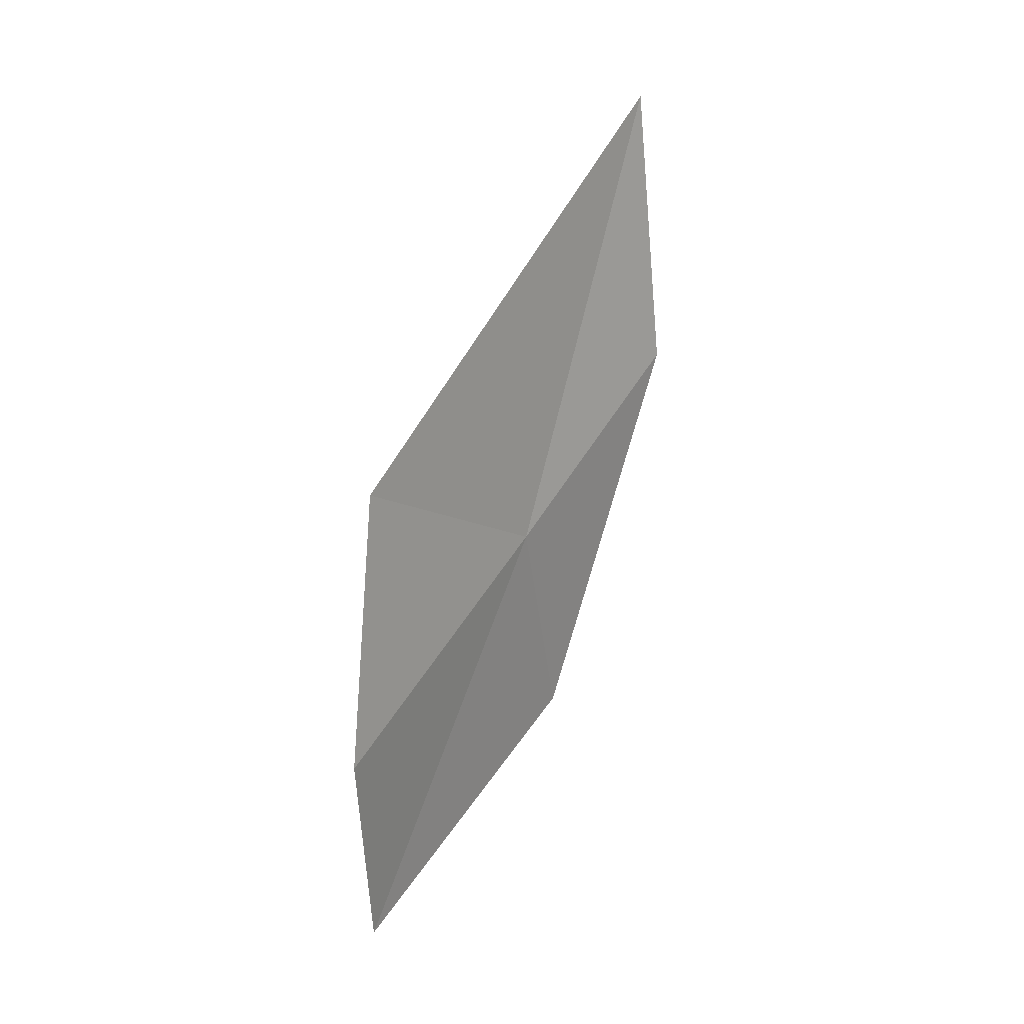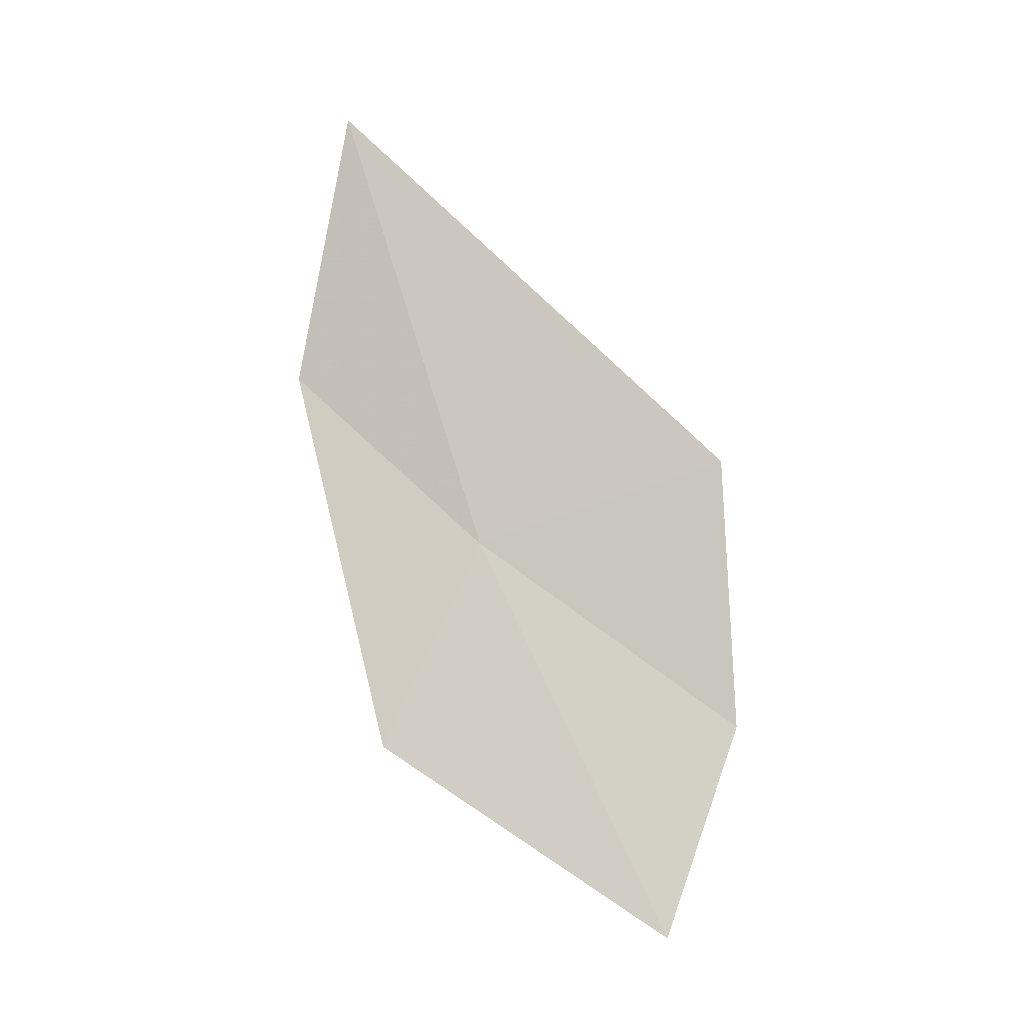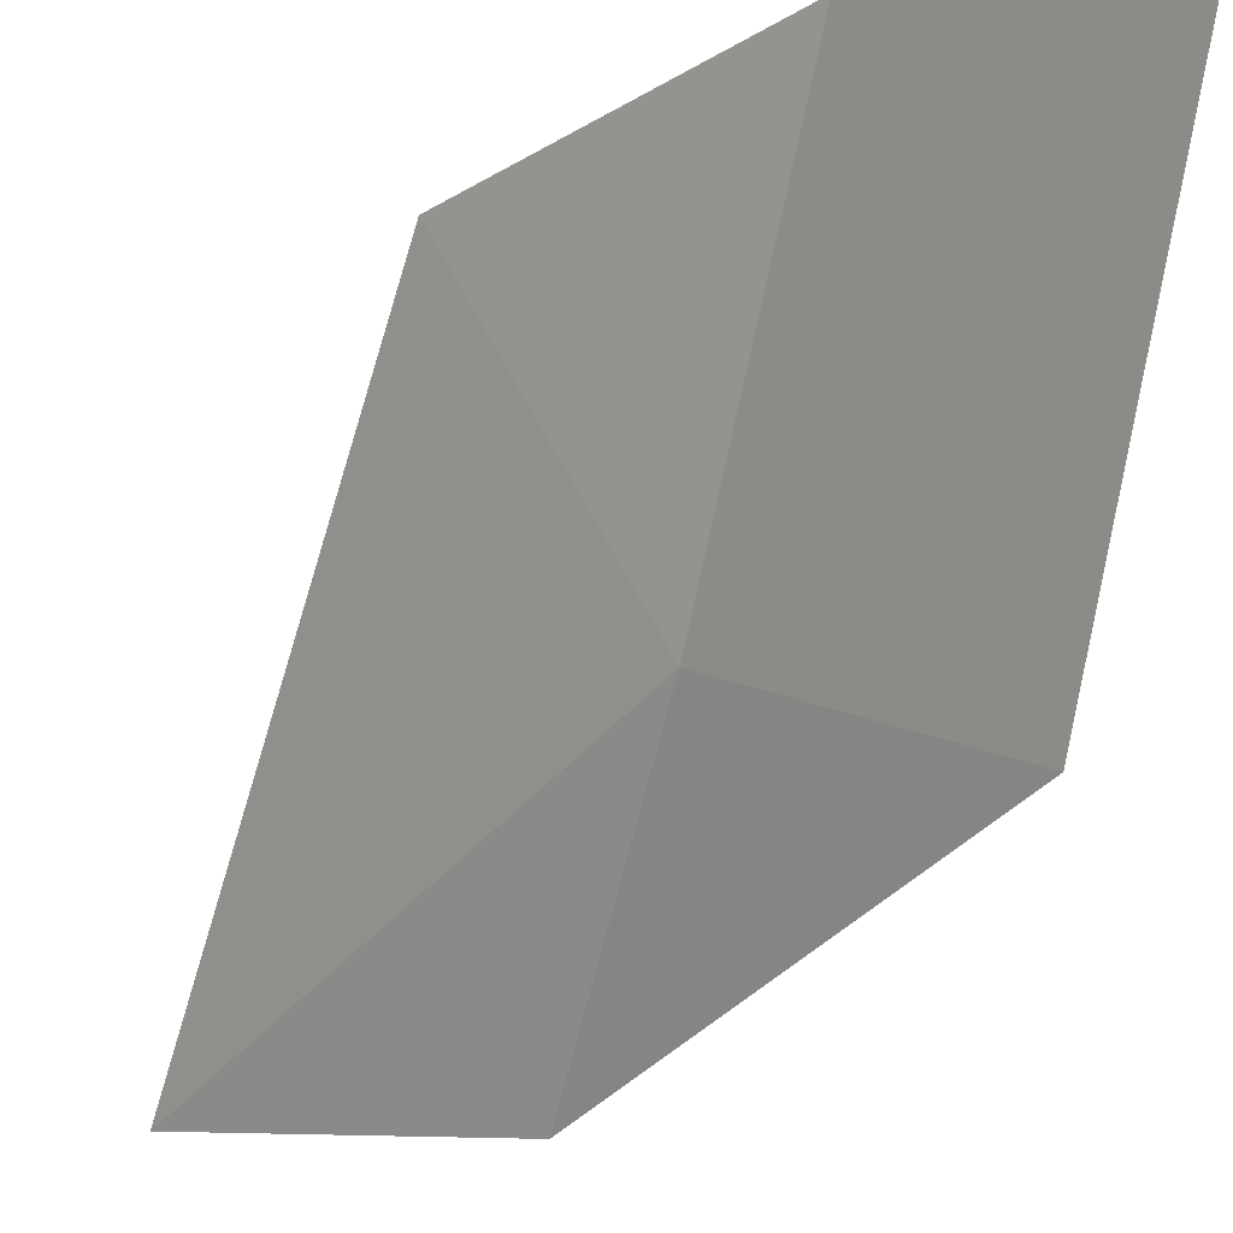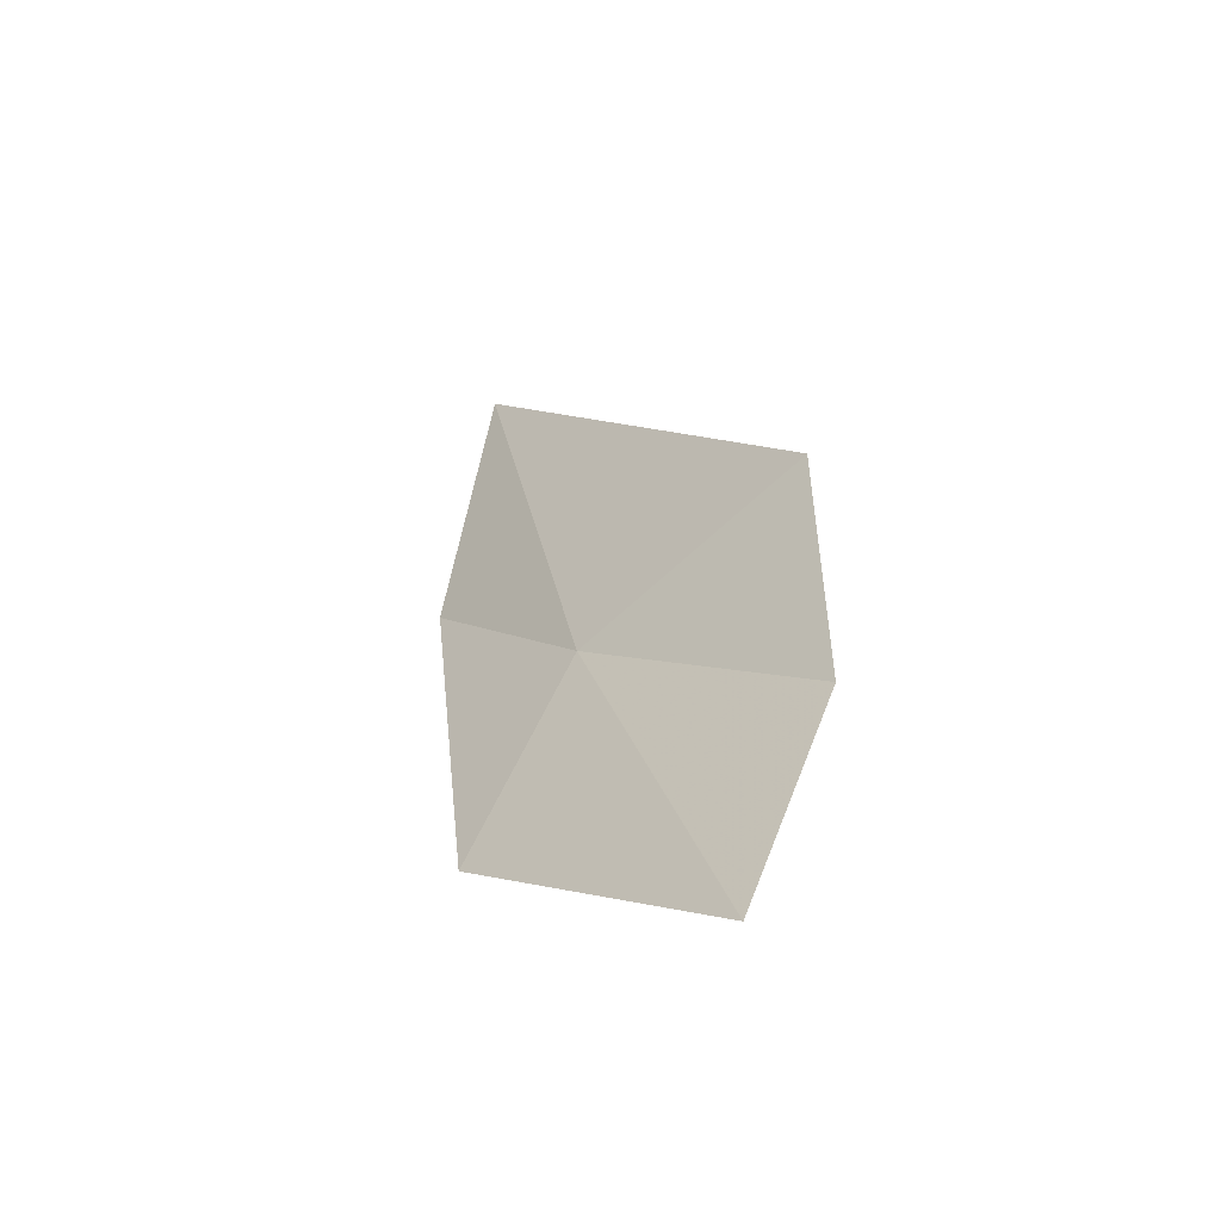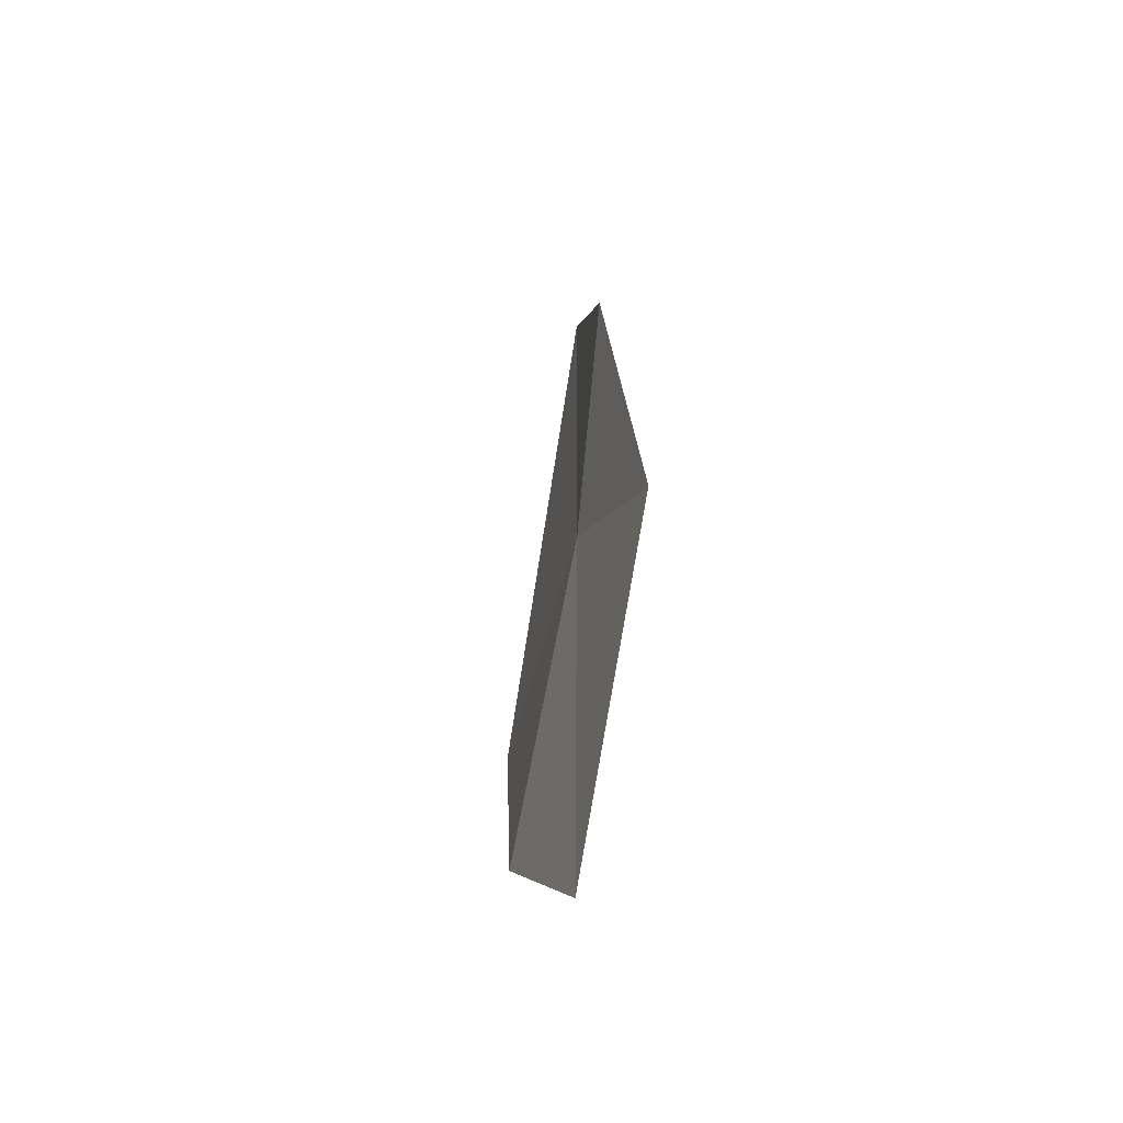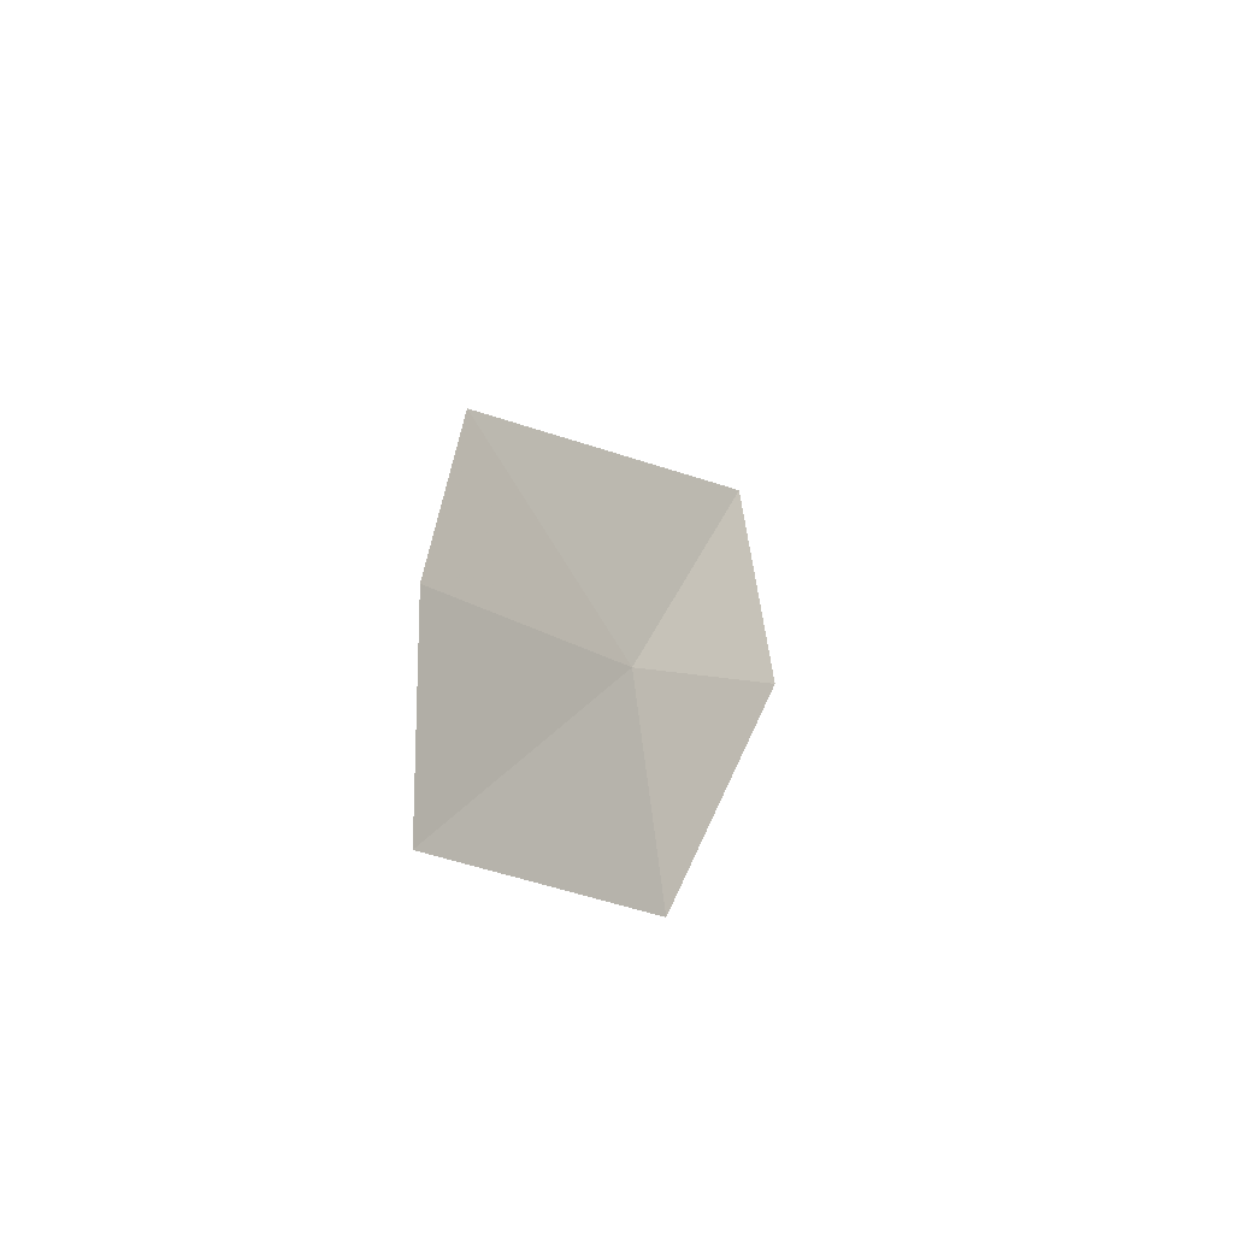
<metadata>
{"format":"obj","ext":"obj","renderer":"f3d","projection":"perspective","resolution":1024,"background":"white","views":[{"elev":11.6,"azim":14.2,"up":"+Y"},{"elev":-1.7,"azim":-104.8,"up":"+Y"},{"elev":-22.4,"azim":-48.9,"up":"+Z"},{"elev":-42.5,"azim":-73.8,"up":"+Y"},{"elev":-78.3,"azim":141.7,"up":"+Y"},{"elev":-55.1,"azim":11.3,"up":"+Y"}]}
</metadata>
<code>
v 0.08134 11.19 14.5
v 0.02617 11.1 14.62
v 0.03483 11.23 14.62
v 0.1272 11.42 14.44
v 0.1339 11.28 14.42
v 0.02166 11 14.58
v 0.08477 11.09 14.46
f 1 3 2
f 1 5 4
f 1 4 3
f 1 6 7
f 1 7 5
f 1 2 6

</code>
